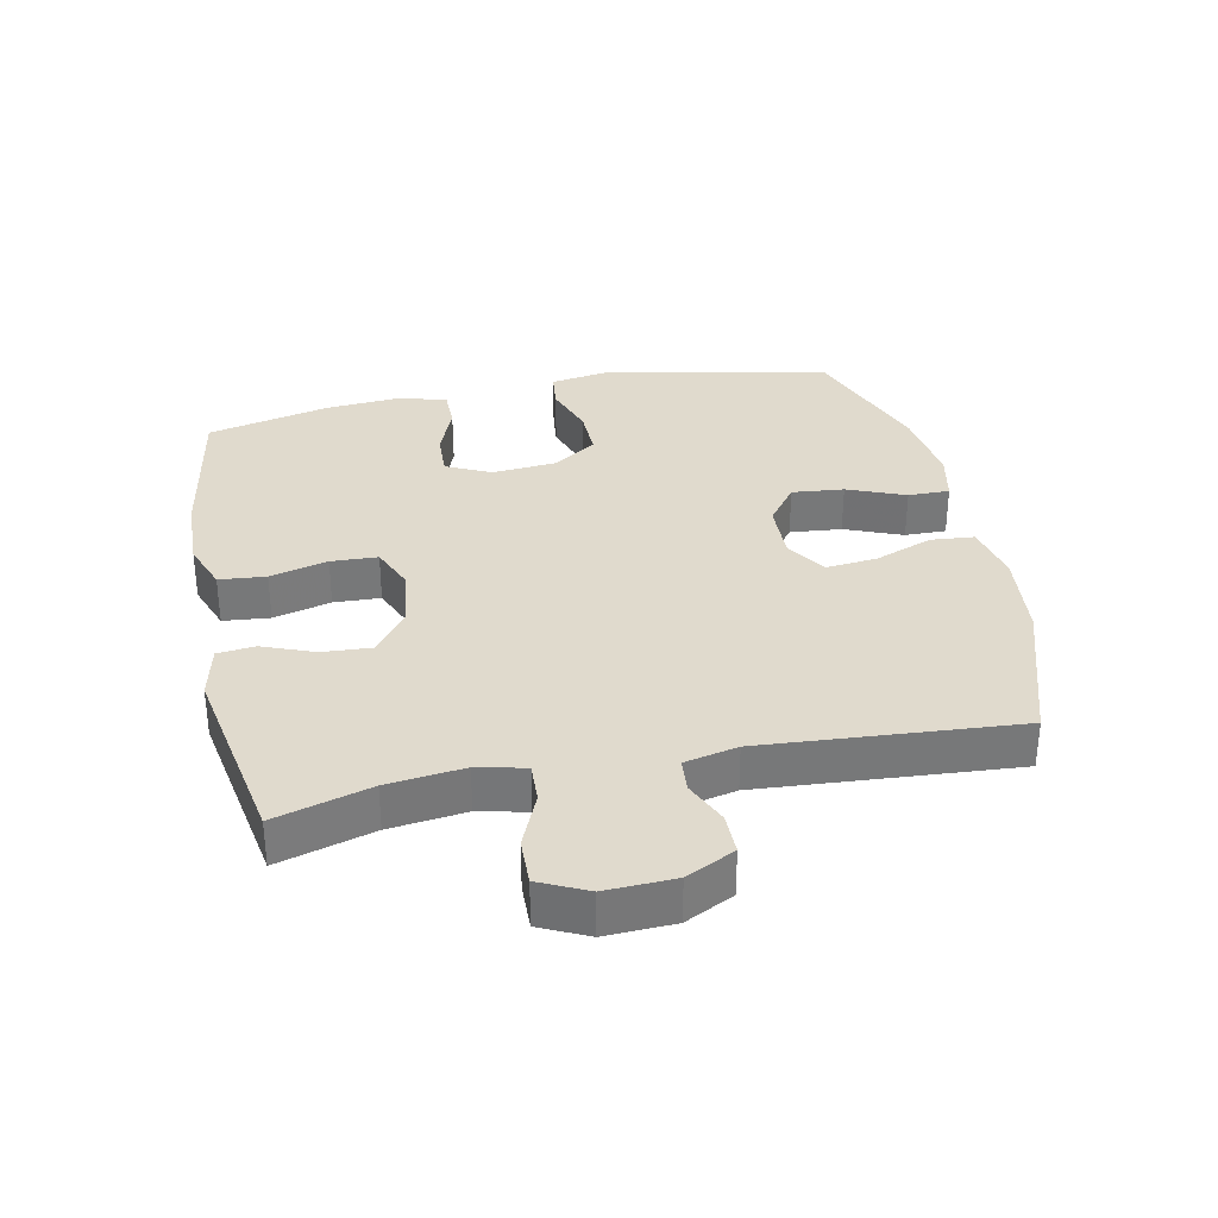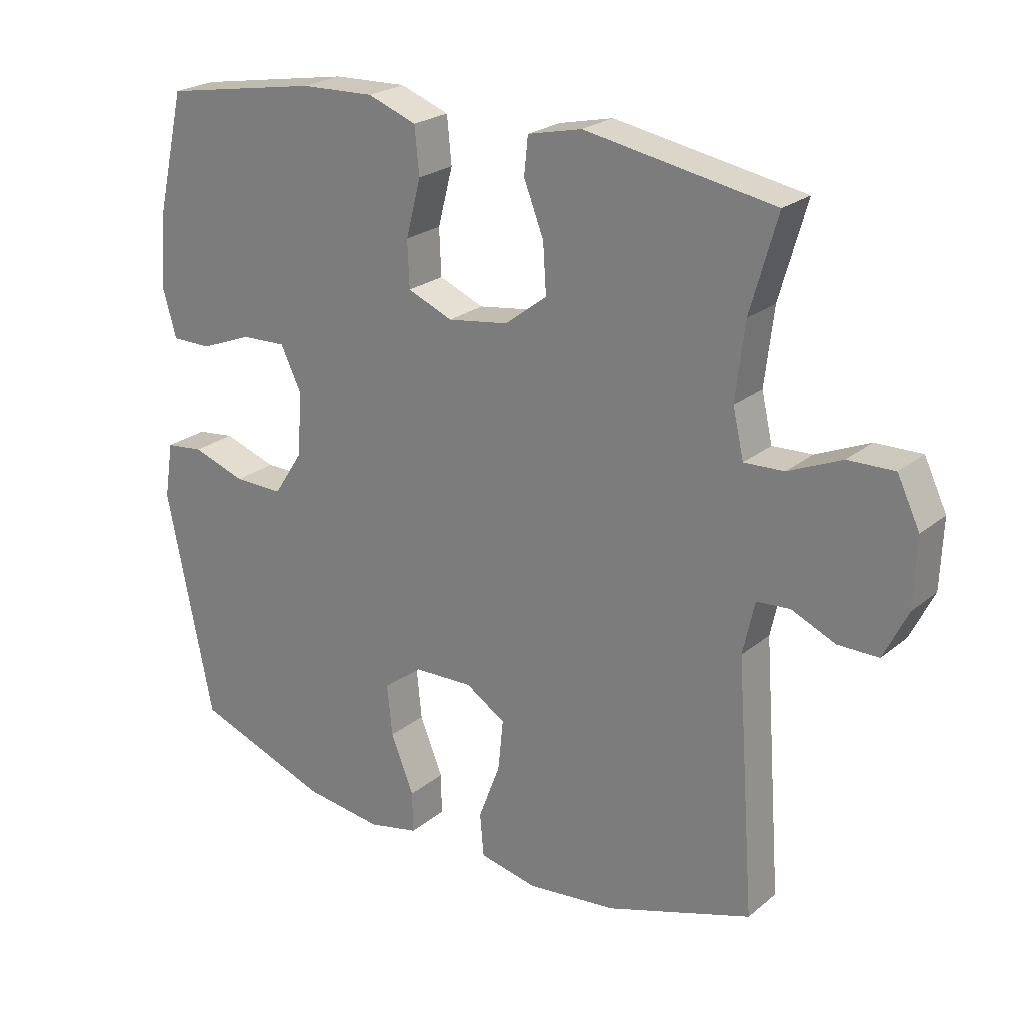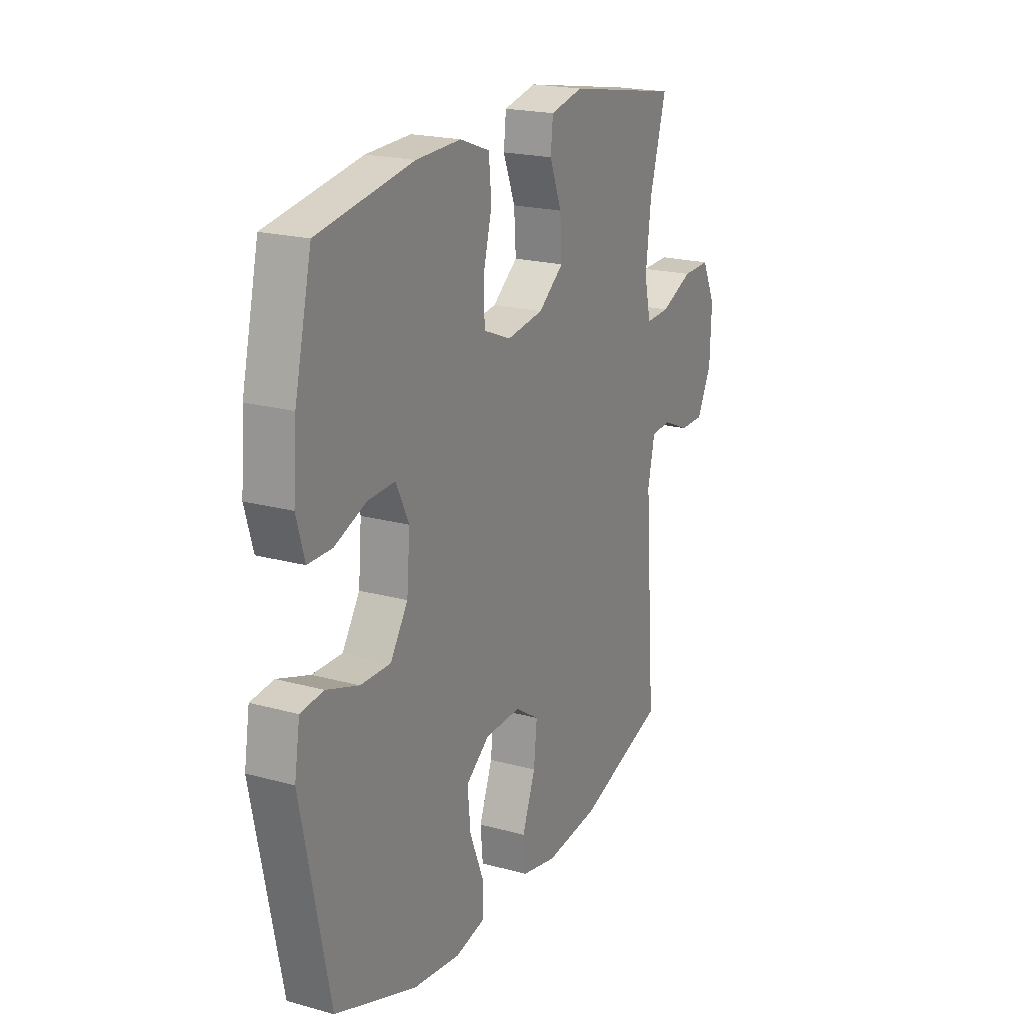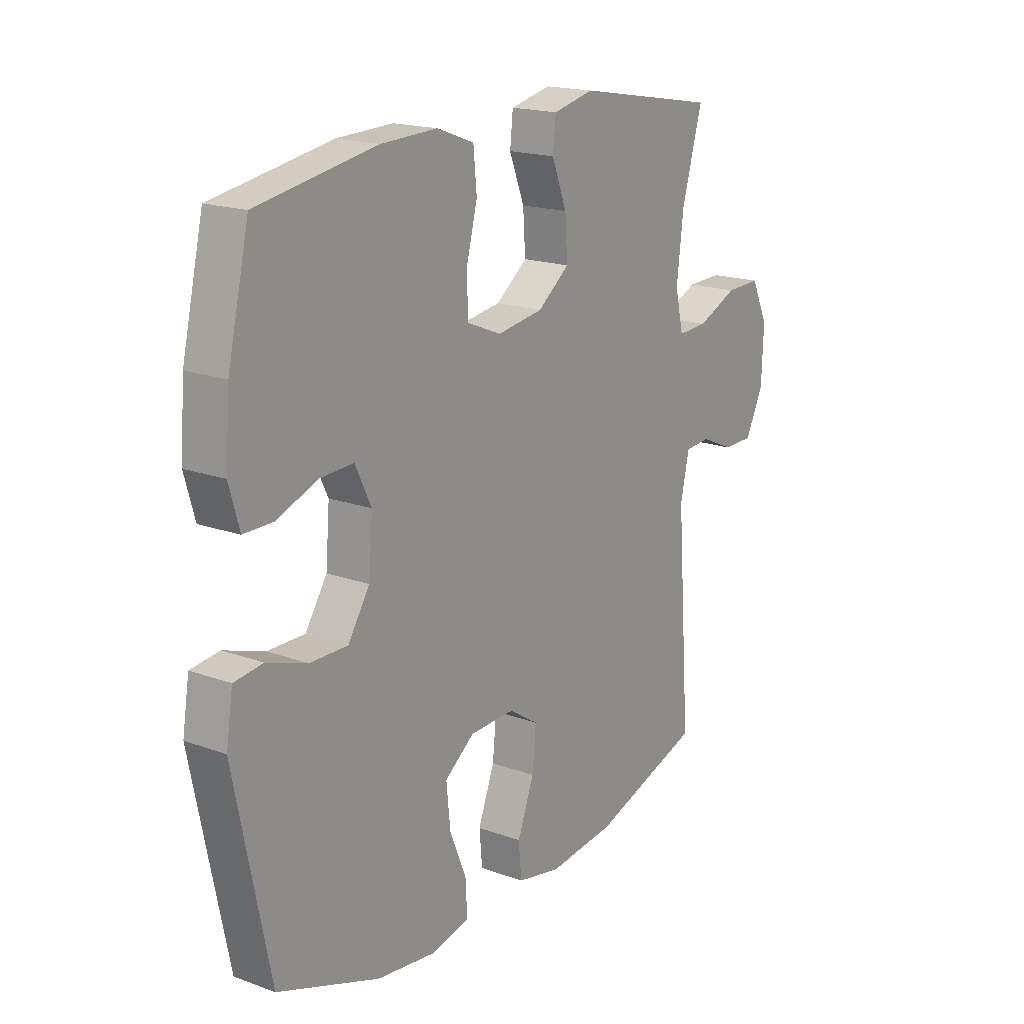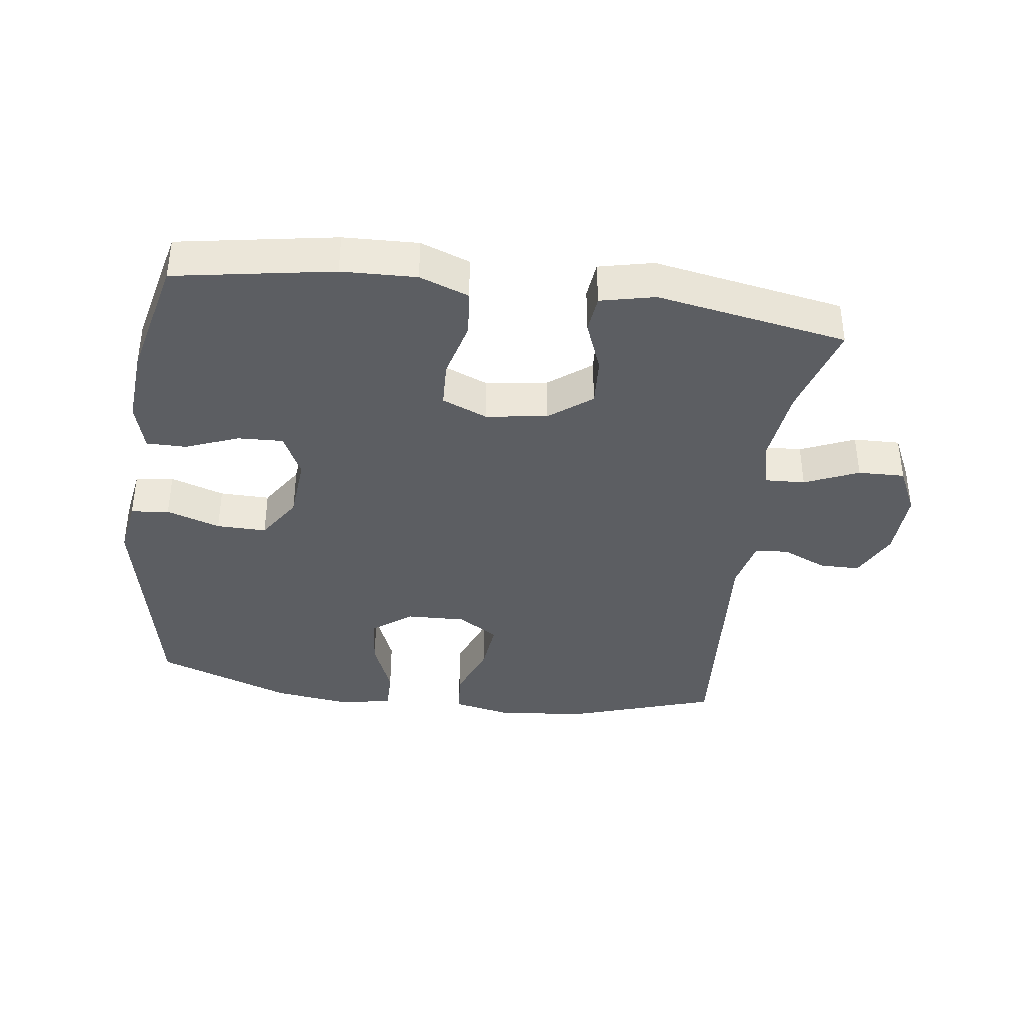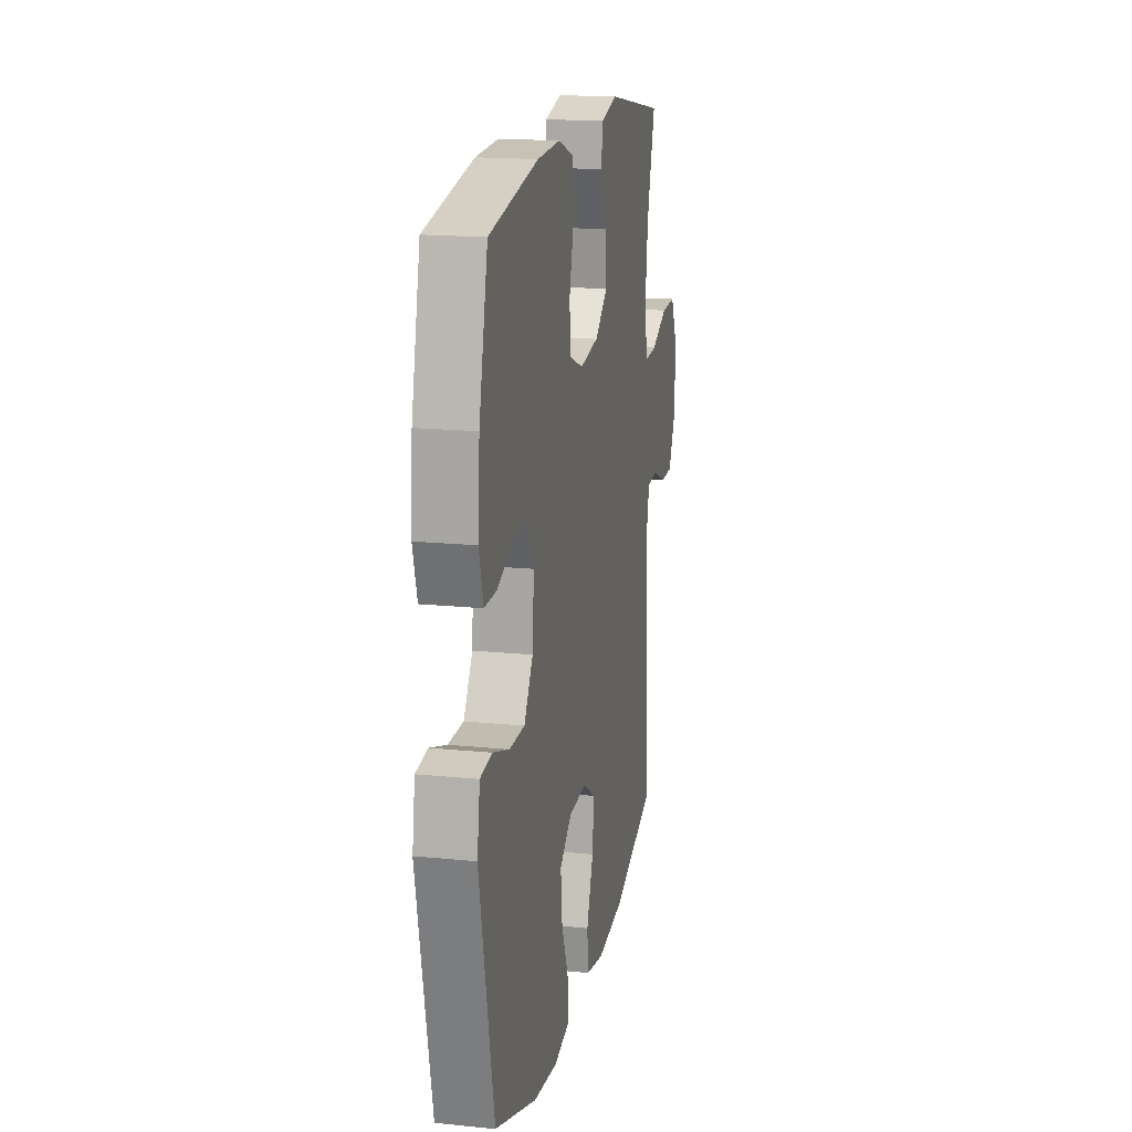
<metadata>
{"format":"obj","ext":"obj","renderer":"f3d","projection":"perspective","resolution":1024,"background":"white","views":[{"elev":33.1,"azim":78.2,"up":"+Y"},{"elev":23.4,"azim":36.7,"up":"+Z"},{"elev":20.4,"azim":-63.4,"up":"+Z"},{"elev":18.2,"azim":-54.9,"up":"+Z"},{"elev":-38.2,"azim":-7.7,"up":"+Y"},{"elev":17.3,"azim":-78.6,"up":"+Z"}]}
</metadata>
<code>
v -0.5 0.07 0.5
v -0.256 0.07 0.542
v -0.141 0.07 0.546
v -0.065 0.07 0.518
v -0.058 0.07 0.446
v -0.081 0.07 0.357
v -0.078 0.07 0.285
v -0.008 0.07 0.256
v 0.087 0.07 0.27
v 0.152 0.07 0.32
v 0.147 0.07 0.396
v 0.116 0.07 0.475
v 0.122 0.07 0.533
v 0.206 0.07 0.552
v 0.5 0.07 0.5
v 0.458 0.07 0.353
v 0.444 0.07 0.235
v 0.461 0.07 0.161
v 0.523 0.07 0.164
v 0.606 0.07 0.2
v 0.678 0.07 0.202
v 0.713 0.07 0.129
v 0.709 0.07 0.023
v 0.672 0.07 -0.052
v 0.609 0.07 -0.052
v 0.541 0.07 -0.022
v 0.489 0.07 -0.026
v 0.471 0.07 -0.108
v 0.5 0.07 -0.5
v 0.273 0.07 -0.574
v 0.135 0.07 -0.589
v 0.044 0.07 -0.57
v 0.038 0.07 -0.503
v 0.072 0.07 -0.413
v 0.08 0.07 -0.334
v 0.018 0.07 -0.294
v -0.074 0.07 -0.297
v -0.135 0.07 -0.343
v -0.127 0.07 -0.423
v -0.091 0.07 -0.512
v -0.09 0.07 -0.576
v -0.168 0.07 -0.593
v -0.29 0.07 -0.577
v -0.5 0.07 -0.5
v -0.572 0.07 -0.146
v -0.558 0.07 -0.059
v -0.499 0.07 -0.052
v -0.416 0.07 -0.08
v -0.339 0.07 -0.081
v -0.294 0.07 -0.012
v -0.286 0.07 0.087
v -0.319 0.07 0.155
v -0.389 0.07 0.152
v -0.47 0.07 0.12
v -0.532 0.07 0.12
v -0.553 0.07 0.194
v -0.544 0.07 0.311
v -0.5 0 0.5
v -0.256 0 0.542
v -0.141 0 0.546
v -0.065 0 0.518
v -0.058 0 0.446
v -0.081 0 0.357
v -0.078 0 0.285
v -0.008 0 0.256
v 0.087 0 0.27
v 0.152 0 0.32
v 0.147 0 0.396
v 0.116 0 0.475
v 0.122 0 0.533
v 0.206 0 0.552
v 0.5 0 0.5
v 0.458 0 0.353
v 0.444 0 0.235
v 0.461 0 0.161
v 0.523 0 0.164
v 0.606 0 0.2
v 0.678 0 0.202
v 0.713 0 0.129
v 0.709 0 0.023
v 0.672 0 -0.052
v 0.609 0 -0.052
v 0.541 0 -0.022
v 0.489 0 -0.026
v 0.471 0 -0.108
v 0.5 0 -0.5
v 0.273 0 -0.574
v 0.135 0 -0.589
v 0.044 0 -0.57
v 0.038 0 -0.503
v 0.072 0 -0.413
v 0.08 0 -0.334
v 0.018 0 -0.294
v -0.074 0 -0.297
v -0.135 0 -0.343
v -0.127 0 -0.423
v -0.091 0 -0.512
v -0.09 0 -0.576
v -0.168 0 -0.593
v -0.29 0 -0.577
v -0.5 0 -0.5
v -0.572 0 -0.146
v -0.558 0 -0.059
v -0.499 0 -0.052
v -0.416 0 -0.08
v -0.339 0 -0.081
v -0.294 0 -0.012
v -0.286 0 0.087
v -0.319 0 0.155
v -0.389 0 0.152
v -0.47 0 0.12
v -0.532 0 0.12
v -0.553 0 0.194
v -0.544 0 0.311
f 53 54 55 56
f 52 53 56 57
f 45 46 47 48
f 45 48 49
f 44 45 49
f 43 44 49 50
f 39 40 41 42
f 38 39 42 43
f 31 32 33 34
f 31 34 35
f 28 29 30 31
f 27 28 31 35
f 23 24 25 26
f 23 26 27
f 22 23 27
f 19 20 21 22
f 18 19 22 27
f 17 18 27 35
f 13 14 15 16
f 11 12 13 16
f 10 11 16 17
f 9 10 17 35
f 3 4 5 6
f 3 6 7
f 2 3 7
f 52 57 1 2
f 51 52 2 7
f 38 43 50 51
f 37 38 51 7
f 36 37 7 8
f 8 9 35 36
f 113 112 111 110
f 114 113 110 109
f 105 104 103 102
f 106 105 102
f 106 102 101
f 107 106 101 100
f 99 98 97 96
f 100 99 96 95
f 91 90 89 88
f 92 91 88
f 88 87 86 85
f 92 88 85 84
f 83 82 81 80
f 84 83 80
f 84 80 79
f 79 78 77 76
f 84 79 76 75
f 92 84 75 74
f 73 72 71 70
f 73 70 69 68
f 74 73 68 67
f 92 74 67 66
f 63 62 61 60
f 64 63 60
f 64 60 59
f 59 58 114 109
f 64 59 109 108
f 108 107 100 95
f 64 108 95 94
f 65 64 94 93
f 93 92 66 65
f 1 58 59 2
f 2 59 60 3
f 3 60 61 4
f 4 61 62 5
f 5 62 63 6
f 6 63 64 7
f 7 64 65 8
f 8 65 66 9
f 9 66 67 10
f 10 67 68 11
f 11 68 69 12
f 12 69 70 13
f 13 70 71 14
f 14 71 72 15
f 15 72 73 16
f 16 73 74 17
f 17 74 75 18
f 18 75 76 19
f 19 76 77 20
f 20 77 78 21
f 21 78 79 22
f 22 79 80 23
f 23 80 81 24
f 24 81 82 25
f 25 82 83 26
f 26 83 84 27
f 27 84 85 28
f 28 85 86 29
f 29 86 87 30
f 30 87 88 31
f 31 88 89 32
f 32 89 90 33
f 33 90 91 34
f 34 91 92 35
f 35 92 93 36
f 36 93 94 37
f 37 94 95 38
f 38 95 96 39
f 39 96 97 40
f 40 97 98 41
f 41 98 99 42
f 42 99 100 43
f 43 100 101 44
f 44 101 102 45
f 45 102 103 46
f 46 103 104 47
f 47 104 105 48
f 48 105 106 49
f 49 106 107 50
f 50 107 108 51
f 51 108 109 52
f 52 109 110 53
f 53 110 111 54
f 54 111 112 55
f 55 112 113 56
f 56 113 114 57
f 57 114 58 1

</code>
